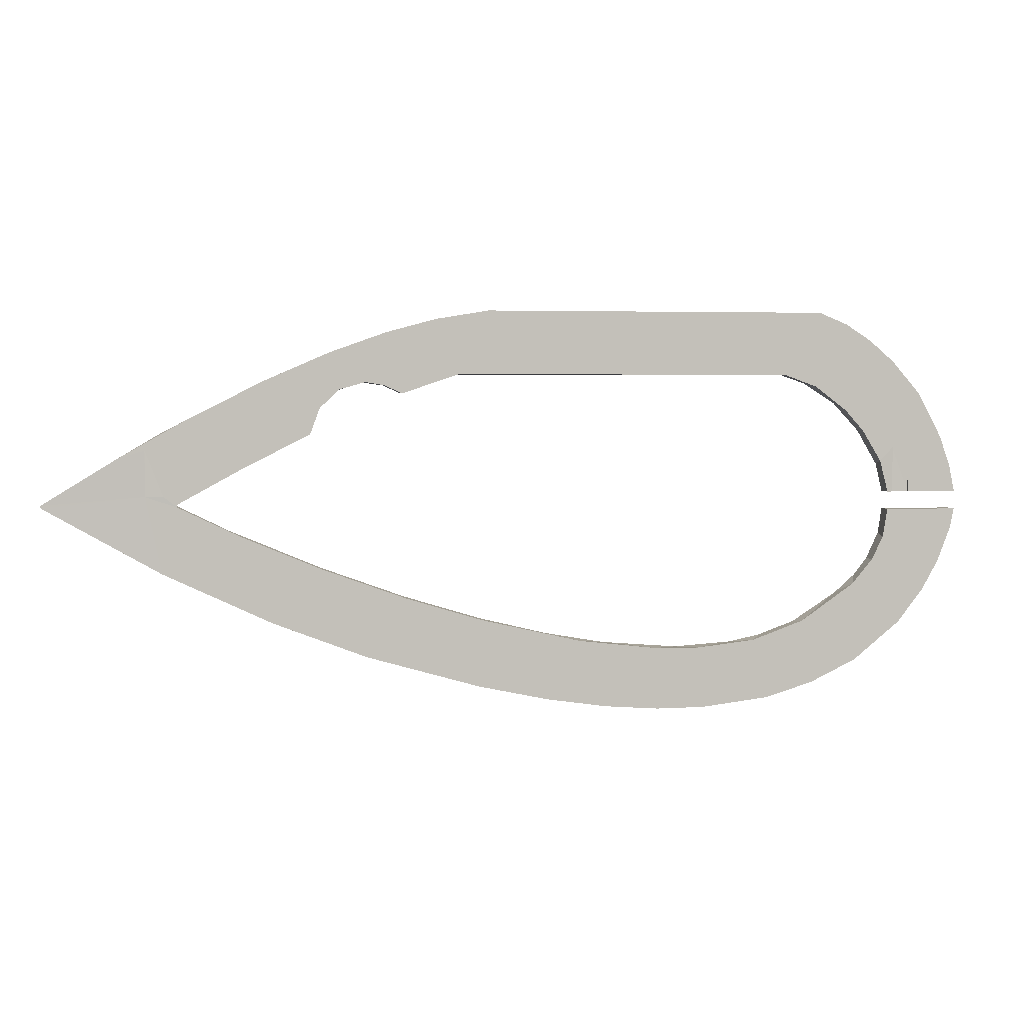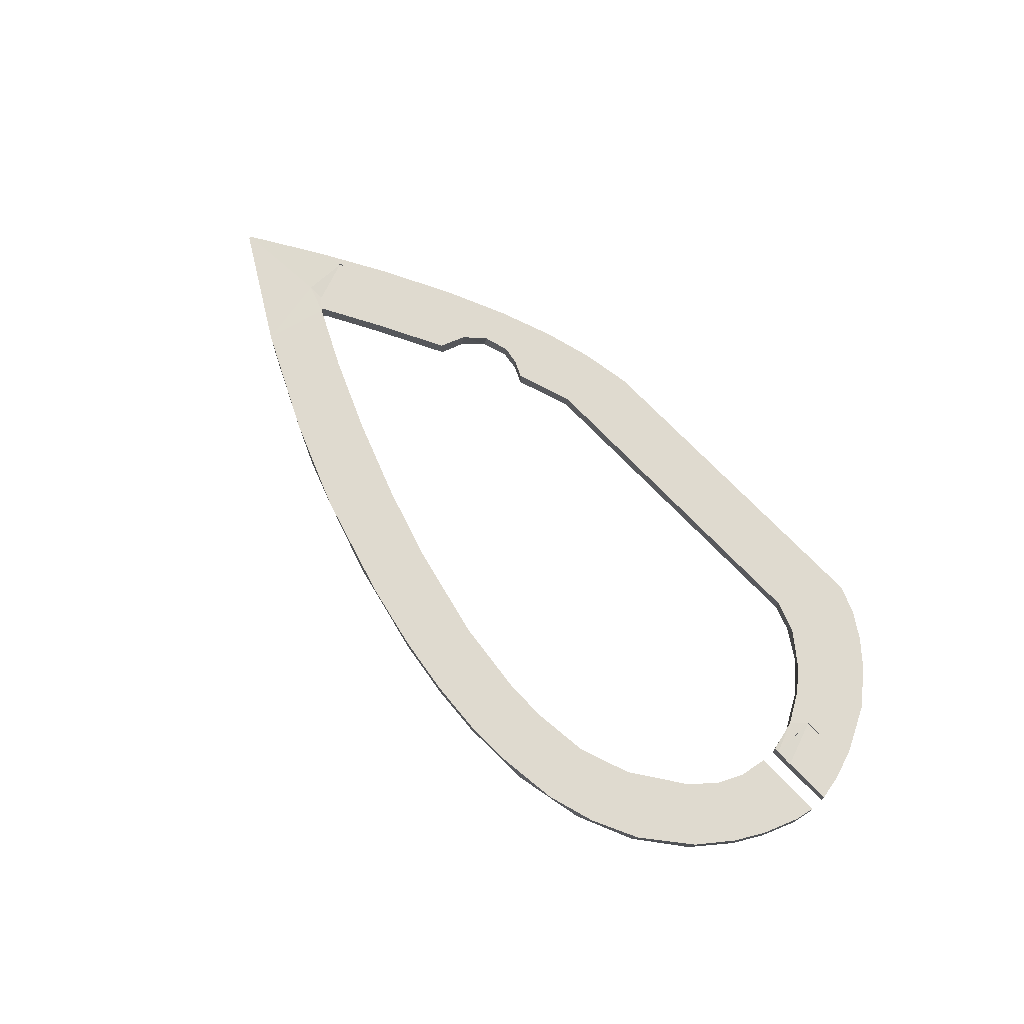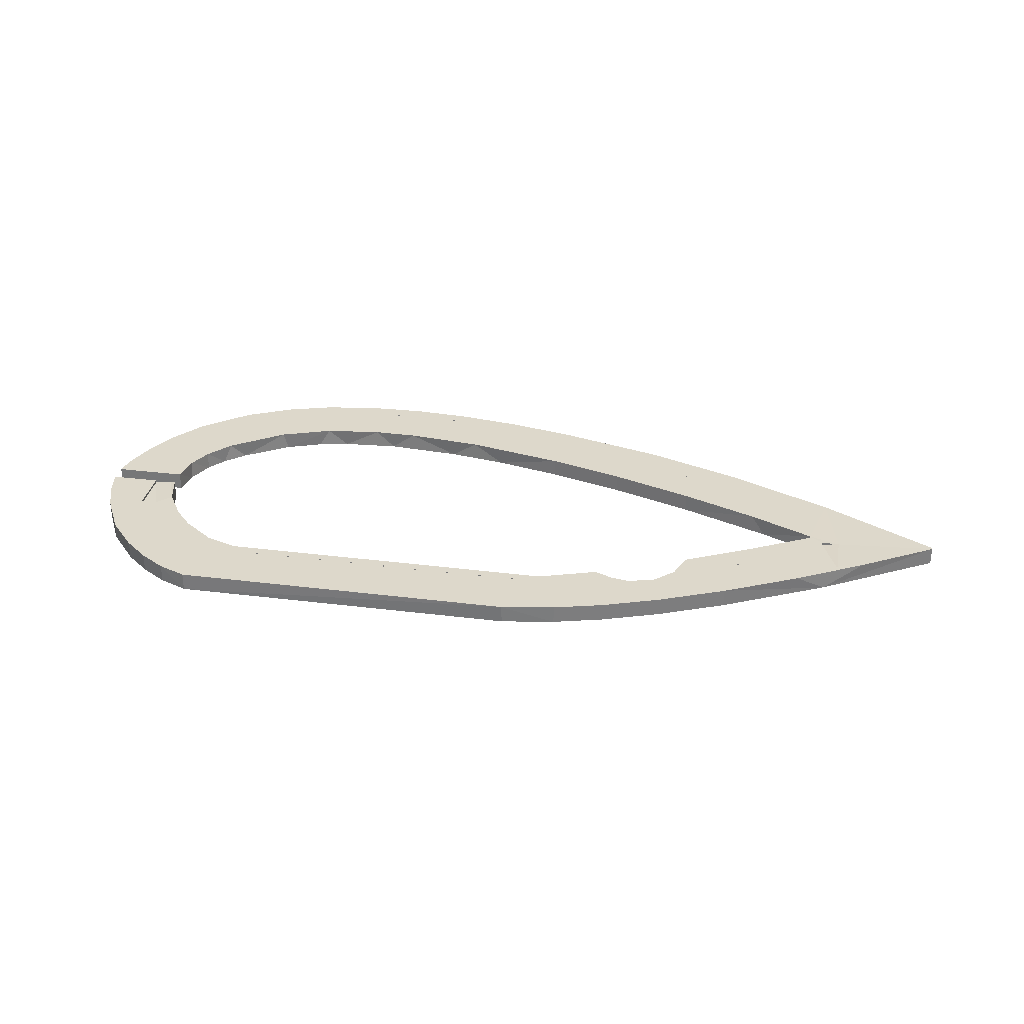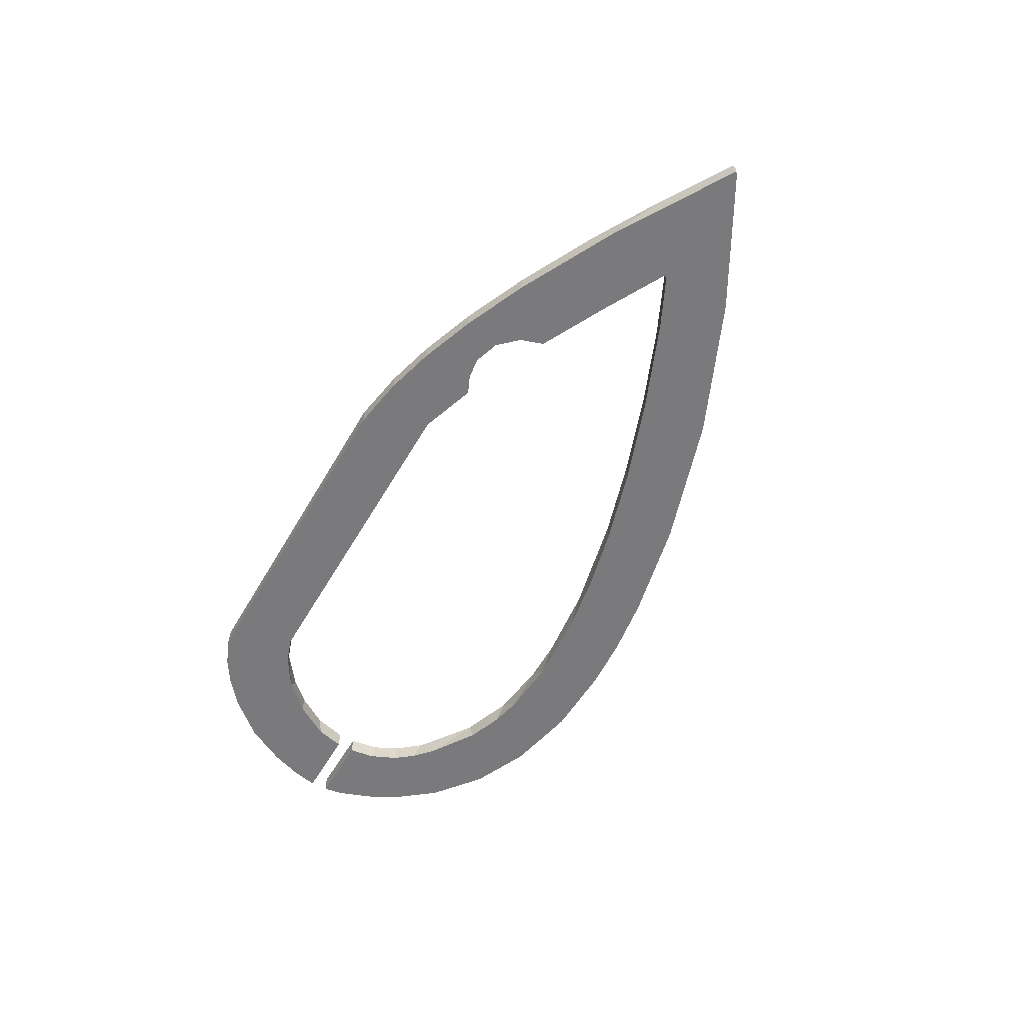
<metadata>
{"format":"obj","ext":"obj","renderer":"f3d","projection":"perspective","resolution":1024,"background":"white","views":[{"elev":3.3,"azim":171.3,"up":"+Z"},{"elev":70.8,"azim":-133.4,"up":"+Y"},{"elev":31.2,"azim":10.2,"up":"+Y"},{"elev":-58.2,"azim":59.9,"up":"+Y"}]}
</metadata>
<code>
v 0.05173 0.11 0.1271
v 0.02372 0.11 0.1277
v -0.128 0.11 0.1281
v -0.1524 0.11 0.1189
v -0.1833 0.11 0.1736
v -0.06199 0.11 -0.1605
v -0.07958 0.11 -0.1734
v -0.09773 0.11 0.1265
v -0.07429 0.11 -0.1207
v -0.1245 0.11 -0.1148
v -0.1268 0.11 0.1265
v -0.1276 0.11 0.1264
v -0.06084 0.11 -0.1614
v -0.06154 0.11 -0.1612
v 0.023 0.11 0.1284
v 0.02475 0.11 0.1473
v -0.1282 0.11 0.127
v 0.4887 0.11 0.008801
v -0.03834 0.11 -0.174
v 0.2164 0.11 -0.1236
v 0.1195 0.11 -0.151
v 0.1176 0.11 -0.09308
v 0.4884 0.11 0.006663
v -0.3045 0.11 0.03803
v -0.2954 0.11 0.0644
v -0.2664 0.11 0.01563
v 0.02355 0.11 0.1473
v 0.03092 0.11 -0.1128
v -0.1857 0.11 0.1244
v 0.4256 0.11 0.04769
v 0.4029 0.11 0.05458
v 0.4017 0.11 0.05574
v -0.1864 0.11 0.1249
v -0.1366 0.11 -0.1662
v 0.02366 0.11 0.1269
v -0.309 0.11 0.01563
v -0.1692 0.11 -0.09846
v -0.1831 0.11 -0.1133
v 0.02207 0.11 0.1282
v 0.367 0.11 0.08081
v -0.2075 0.11 0.1637
v -0.1805 0.11 0.1087
v -0.1857 0.11 0.1235
v -0.1827 0.11 -0.1141
v 0.3892 0.11 0.05578
v -0.1838 0.11 -0.113
v -0.1874 0.11 0.1246
v 0.3883 0.11 0.05525
v 0.3878 0.11 0.05437
v 0.05239 0.11 0.1264
v 0.02312 0.11 0.1264
v -0.1864 0.11 0.1229
v 0.403 0.1098 0.01563
v -0.1847 0.11 -0.1136
v 0.3432 0.11 0.06829
v -0.1832 0.11 -0.1149
v 0.3437 0.11 0.06762
v 0.3422 0.11 0.06825
v 0.3035 0.11 0.113
v 0.3436 0.11 0.06679
v -0.2024 0.11 0.1249
v -0.2018 0.11 0.1244
v 0.02348 0.11 0.1489
v -0.005182 0.11 0.1489
v 0.02312 0.11 0.1483
v -0.004822 0.11 0.1483
v -0.005849 0.11 0.1492
v 0.02415 0.11 0.1492
v -0.1876 0.11 0.1235
v -0.2017 0.11 0.1235
v 0.1113 0.11 0.1737
v -0.2131 0.11 -0.1133
v -0.2156 0.11 -0.06595
v -0.2127 0.11 -0.1141
v -0.1871 0.11 0.123
v -0.2138 0.11 -0.113
v -0.005087 0.11 0.1475
v 0.3878 0.11 0.01563
v 0.3767 0.11 0.008638
v 0.3428 0.11 0.06634
v -0.1846 0.11 -0.1147
v 0.3891 0.11 -0.04982
v -0.2297 0.11 0.1493
v 0.376 0.11 0.006458
v -0.2024 0.11 0.1229
v -0.2031 0.11 0.123
v -0.2132 0.11 -0.1149
v -0.2034 0.11 0.1246
v -0.2177 0.11 0.1244
v 0.3131 0.11 0.06833
v -0.2184 0.11 0.1249
v 0.3136 0.11 0.06795
v 0.3417 0.11 0.06738
v 0.3138 0.11 0.06713
v -0.2036 0.11 0.1235
v -0.2177 0.11 0.1235
v 0.2507 0.11 -0.0855
v 0.2215 0.11 -0.08542
v 0.2546 0.11 -0.04741
v 0.2221 0.11 -0.08585
v 0.2502 0.11 -0.08618
v 0.3122 0.11 0.06825
v -0.1779 0.11 -0.1535
v -0.1839 0.11 -0.1151
v -0.2194 0.11 0.1246
v 0.342 0.11 0.0667
v 0.2222 0.11 -0.08642
v -0.2431 0.11 -0.02435
v -0.2942 0.11 -0.04684
v -0.3059 0.11 -0.01606
v -0.2179 0.11 -0.1339
v -0.2184 0.11 0.1229
v -0.2805 0.11 -0.07159
v -0.2334 0.11 -0.04461
v -0.2139 0.11 -0.1151
v -0.2146 0.11 -0.1147
v -0.2147 0.11 -0.1136
v -0.2582 0.11 -0.1007
v 0.2504 0.11 -0.08701
v -0.2512 0.1093 0.01563
v -0.24 0.11 0.04306
v -0.309 0.11 0.00013
v -0.2472 0.11 0.00013
v 0.2221 0.11 -0.08699
v 0.02239 0.11 0.1264
v 0.3242 0.11 0.03746
v 0.06026 0.11 -0.1634
v 0.3131 0.11 0.06642
v 0.3122 0.11 0.06651
v -0.2509 0.11 0.131
v -0.2196 0.11 0.1235
v -0.2079 0.11 0.08771
v 0.2562 0.11 0.09006
v 0.248 0.11 0.1373
v 0.2395 0.11 0.106
v -0.2359 0.11 0.08442
v -0.2191 0.11 0.123
v -0.2352 0.11 0.08368
v 0.2173 0.11 0.1122
v 0.1995 0.11 0.1547
v 0.2643 0.11 0.06801
v 0.3117 0.11 0.06738
v 0.2215 0.11 -0.08743
v 0.2204 0.11 -0.08712
v 0.2967 0.11 -0.09297
v 0.2519 0.11 -0.08719
v 0.2511 0.11 -0.08743
v -0.006558 0.11 0.1282
v 0.2012 0.11 0.1095
v 0.186 0.11 0.1027
v -0.005849 0.11 0.1472
v 0.3204 0.11 -0.02009
v 0.1361 0.11 0.1193
v 0.02173 0.11 0.1271
v -0.006219 0.11 0.1271
v 0.1572 0.11 0.1661
v -0.007245 0.11 0.1284
v -0.2239 0.11 0.06965
v -0.2354 0.11 0.08273
v -0.2362 0.11 0.08243
v 0.1134 0.11 0.1282
v -0.2753 0.11 0.1026
v -0.2369 0.11 0.08421
v 0.1138 0.11 0.1274
v -0.000381 0.11 -0.1595
v -0.007931 0.11 0.1282
v -0.006612 0.11 0.1475
v 0.1125 0.11 0.1284
v 2.9e-05 0.11 -0.1601
v -0.001083 0.11 -0.1594
v 0.1134 0.11 0.1266
v -0.03622 0.11 -0.1204
v -0.001895 0.11 -0.1599
v -0.006883 0.11 0.1264
v 0.1125 0.11 0.1264
v 0.008023 0.11 -0.1708
v -0.001083 0.11 -0.1614
v 0.08352 0.11 0.1281
v 0.1118 0.11 0.1277
v -0.000169 0.11 -0.1611
v 0.2202 0.11 -0.08618
v 0.1832 0.11 -0.07318
v 0.2206 0.11 -0.08558
v -0.2658 0.11 0.08435
v 0.08288 0.11 0.1284
v -0.03648 0.11 0.1281
v -0.006877 0.11 0.1483
v -0.2653 0.11 0.08379
v 0.08378 0.11 0.1271
v -0.2373 0.11 0.08343
v -0.2652 0.11 0.08319
v -0.03712 0.11 0.1284
v 0.1119 0.11 0.1269
v 0.08207 0.11 0.1282
v -0.2666 0.11 0.08439
v -0.03622 0.11 0.1271
v -0.00827 0.11 0.1271
v -0.2369 0.11 0.08266
v -0.006517 0.11 0.1489
v -0.2658 0.11 0.08252
v 0.08322 0.11 0.1265
v -0.03688 0.11 0.1264
v -0.007606 0.11 0.1264
v 0.05372 0.11 0.1277
v 0.053 0.11 0.1284
v -0.03793 0.11 0.1282
v -0.06648 0.11 0.1281
v -0.03002 0.11 -0.1599
v 0.08173 0.11 0.1271
v -0.03084 0.11 -0.1594
v -0.06737 0.11 0.1284
v -0.06622 0.11 0.1271
v 0.05366 0.11 0.1269
v -0.03827 0.11 0.1271
v -0.001812 0.11 -0.161
v -0.03011 0.11 -0.161
v -0.03165 0.11 -0.1596
v 0.05312 0.11 0.1264
v 0.08251 0.11 0.1264
v -0.06688 0.11 0.1264
v -0.03761 0.11 0.1264
v -0.2672 0.11 0.0838
v -0.2671 0.11 0.08296
v 0.02482 0.11 0.1489
v -0.06821 0.11 0.1277
v -0.09648 0.11 0.1281
v 0.02518 0.11 0.1483
v -0.2517 0.11 0.05542
v -0.09712 0.11 0.1284
v -0.09622 0.11 0.1271
v 0.05207 0.11 0.1282
v -0.06815 0.11 0.1269
v -0.266 0.11 0.0554
v -0.2666 0.11 0.08248
v -0.06761 0.11 0.1264
v -0.09688 0.11 0.1264
v -0.03084 0.11 -0.1614
v -0.03154 0.11 -0.1612
v -0.03199 0.11 -0.1605
v -0.06003 0.11 -0.1599
v 0.2518 0.11 -0.08555
v -0.1267 0.11 0.1282
v -0.09782 0.11 0.1282
v 0.2522 0.11 -0.08642
v -0.06084 0.11 -0.1594
v -0.1262 0.11 0.1274
v -0.06011 0.11 -0.161
v -0.06165 0.11 -0.1596
v -0.1272 0.11 0.1284
v -0.0983 0.11 0.1274
v -0.247 0.11 0.01563
v -0.2517 0.1079 0.0554
v -0.266 0.1079 0.05542
v -0.2664 0.1079 0.01563
v -0.309 0.09452 0.00013
v -0.2472 0.09452 0.00013
v 0.3892 0.1079 0.05578
v 0.3878 0.1079 0.05437
v 0.3883 0.1079 0.05525
v 0.4017 0.1079 0.05574
v 0.4029 0.1079 0.05458
v 0.3878 0.1079 0.01563
v 0.2546 0.09452 -0.04741
v 0.3327 0.09455 -0.01467
v 0.1832 0.09452 -0.07318
v 0.1176 0.09452 -0.09308
v 0.05922 0.09452 -0.1072
v 0.00808 0.09452 -0.1161
v -0.05749 0.09452 -0.1213
v -0.1068 0.09452 -0.1177
v -0.1343 0.09452 -0.1119
v -0.1654 0.09452 -0.1004
v -0.2041 0.09452 -0.0753
v -0.2214 0.09452 -0.05988
v -0.2334 0.09452 -0.04461
v -0.2438 0.09452 -0.02196
v 0.3763 0.09452 0.006722
v 0.1118 0.09452 0.1734
v 0.1572 0.09452 0.1661
v 0.1995 0.09452 0.1547
v 0.248 0.09452 0.1373
v 0.3035 0.09452 0.113
v 0.3914 0.09452 0.06788
v 0.4888 0.09452 0.008686
v -0.309 0.09452 0.01563
v -0.3045 0.09452 0.03803
v -0.2954 0.09452 0.0644
v -0.2778 0.09452 0.09885
v -0.2509 0.09452 0.131
v -0.2297 0.09452 0.1493
v -0.2075 0.09452 0.1637
v -0.1834 0.09452 0.1738
v 0.3242 0.09452 0.03746
v 0.2643 0.09452 0.06814
v 0.3764 0.09452 0.009037
v -0.3053 0.09452 -0.01807
v 0.4884 0.09452 0.006579
v 0.3783 0.09452 -0.05539
v 0.2634 0.09452 -0.1068
v 0.1487 0.09452 -0.1438
v 0.06026 0.09452 -0.1634
v 0.008023 0.09452 -0.1708
v -0.03834 0.09452 -0.174
v -0.1025 0.09452 -0.1718
v -0.1644 0.09452 -0.1586
v -0.2139 0.09452 -0.1364
v -0.255 0.09452 -0.104
v -0.2805 0.09452 -0.07159
v -0.2942 0.09452 -0.04684
v -0.247 0.09452 0.01563
v 0.2573 0.09452 0.08826
v 0.2413 0.09452 0.1049
v 0.2194 0.09452 0.1121
v 0.2012 0.09452 0.1095
v 0.1863 0.09452 0.1027
v 0.1378 0.09452 0.119
v -0.1522 0.09452 0.1192
v -0.1737 0.09452 0.1117
v -0.2014 0.09452 0.09412
v -0.2239 0.09452 0.06965
v -0.2412 0.09452 0.03996
f 1 2 231
f 3 4 5
f 6 7 248
f 9 7 10
f 11 4 12
f 13 7 14
f 12 4 17
f 14 7 6
f 17 4 3
f 19 7 13
f 248 7 9
f 8 4 11
f 20 21 22
f 233 24 25
f 26 24 233
f 16 15 27
f 21 28 22
f 4 29 5
f 30 31 32
f 29 33 5
f 1 35 2
f 7 34 10
f 26 36 24
f 32 40 30
f 15 39 27
f 5 33 41
f 29 42 43
f 4 42 29
f 37 44 38
f 32 45 40
f 38 46 37
f 33 47 41
f 45 48 40
f 48 49 40
f 50 51 1
f 1 51 35
f 42 52 43
f 23 53 18
f 30 53 31
f 18 53 30
f 46 54 37
f 37 56 44
f 40 57 55
f 55 58 40
f 40 58 59
f 40 60 57
f 49 60 40
f 62 61 47
f 47 61 41
f 65 66 63
f 63 66 64
f 64 67 63
f 63 67 68
f 69 70 47
f 10 34 37
f 47 70 62
f 68 67 71
f 61 88 41
f 54 72 37
f 37 72 73
f 54 74 72
f 69 85 70
f 75 85 69
f 72 76 73
f 39 77 27
f 60 79 80
f 27 77 65
f 65 77 66
f 78 79 49
f 49 79 60
f 81 74 54
f 23 82 53
f 88 83 41
f 53 84 78
f 78 84 79
f 76 117 73
f 85 42 86
f 82 84 53
f 81 87 74
f 52 42 75
f 75 42 85
f 89 91 88
f 58 90 59
f 92 90 58
f 88 91 83
f 93 94 58
f 58 94 92
f 95 96 88
f 97 98 99
f 100 98 97
f 88 96 89
f 101 100 97
f 90 102 59
f 34 103 37
f 56 103 104
f 91 105 83
f 37 103 56
f 106 94 93
f 101 107 100
f 108 109 110
f 86 96 95
f 104 111 81
f 81 111 87
f 103 111 104
f 87 111 115
f 86 112 96
f 108 113 109
f 114 113 108
f 115 111 116
f 116 111 117
f 114 118 113
f 73 118 114
f 119 107 101
f 117 118 73
f 111 118 117
f 120 228 121
f 122 123 110
f 110 123 108
f 153 4 219
f 119 124 107
f 219 4 218
f 218 4 50
f 50 4 51
f 51 4 125
f 125 4 174
f 174 4 203
f 203 4 202
f 202 4 221
f 221 4 220
f 220 4 235
f 235 4 236
f 236 4 8
f 80 126 106
f 21 127 28
f 94 126 128
f 128 126 129
f 106 126 94
f 79 126 80
f 131 130 105
f 105 130 83
f 42 132 86
f 59 133 134
f 133 135 134
f 86 132 112
f 102 133 59
f 132 136 112
f 112 136 137
f 132 138 136
f 135 139 134
f 134 139 140
f 137 136 131
f 129 141 142
f 142 141 102
f 102 141 133
f 131 136 130
f 126 141 129
f 136 163 130
f 119 20 124
f 124 20 143
f 143 20 144
f 145 20 146
f 146 20 147
f 147 20 119
f 139 149 140
f 149 150 140
f 77 148 151
f 84 82 152
f 39 148 77
f 150 153 140
f 154 155 39
f 140 153 156
f 39 155 148
f 148 157 151
f 138 158 159
f 156 153 71
f 159 158 160
f 132 158 138
f 153 161 71
f 163 162 130
f 153 164 161
f 151 166 167
f 161 168 71
f 28 169 165
f 157 166 151
f 127 169 28
f 165 170 28
f 153 171 164
f 28 170 172
f 170 173 172
f 125 174 154
f 154 174 155
f 153 175 171
f 180 176 177
f 168 178 71
f 177 176 215
f 179 178 168
f 127 176 169
f 169 176 180
f 181 182 183
f 163 184 162
f 183 182 98
f 98 182 99
f 178 185 71
f 144 182 181
f 167 186 187
f 163 188 184
f 166 186 167
f 179 189 178
f 190 188 163
f 190 191 188
f 197 186 166
f 186 192 187
f 193 189 179
f 185 194 71
f 184 195 162
f 197 196 186
f 198 191 190
f 187 192 199
f 198 200 191
f 193 201 189
f 175 201 193
f 192 206 199
f 153 201 175
f 153 219 201
f 197 202 196
f 203 202 197
f 152 145 99
f 82 145 152
f 204 205 194
f 194 205 71
f 173 208 172
f 209 204 194
f 208 210 172
f 206 211 199
f 207 211 206
f 214 212 206
f 206 212 207
f 209 213 204
f 215 216 173
f 173 216 208
f 210 217 172
f 209 218 213
f 219 218 209
f 214 220 212
f 221 220 214
f 144 20 182
f 222 162 195
f 223 162 222
f 225 226 211
f 205 227 71
f 71 227 224
f 224 68 71
f 226 229 211
f 158 228 160
f 160 228 198
f 121 228 158
f 225 230 226
f 231 227 205
f 232 230 225
f 231 16 227
f 198 228 200
f 228 233 200
f 200 233 234
f 235 236 232
f 232 236 230
f 216 19 237
f 237 19 238
f 238 19 239
f 20 22 182
f 215 19 216
f 176 19 215
f 145 241 99
f 217 240 172
f 145 244 241
f 240 245 172
f 239 240 217
f 243 246 242
f 172 245 9
f 250 246 243
f 19 240 239
f 241 97 99
f 19 247 240
f 245 248 9
f 243 249 229
f 242 249 243
f 145 146 244
f 19 13 247
f 250 11 246
f 8 11 250
f 223 25 162
f 233 25 234
f 234 25 223
f 229 5 211
f 67 5 71
f 251 120 121
f 249 5 229
f 211 5 199
f 3 5 249
f 199 5 67
f 2 15 16
f 231 2 16
f 120 254 252
f 252 254 253
f 123 255 256
f 123 122 255
f 258 259 257
f 261 257 260
f 261 258 257
f 262 258 261
f 53 262 261
f 262 53 78
f 263 152 99
f 263 264 152
f 265 99 182
f 265 263 99
f 266 182 22
f 266 265 182
f 267 22 28
f 267 266 22
f 268 267 28
f 172 268 28
f 269 268 172
f 269 172 9
f 270 9 10
f 270 269 9
f 271 270 10
f 272 10 37
f 272 271 10
f 273 37 73
f 273 272 37
f 274 273 73
f 114 274 73
f 275 274 114
f 108 275 114
f 276 275 108
f 276 108 123
f 256 276 123
f 264 277 84
f 264 84 152
f 71 279 156
f 278 279 71
f 156 280 140
f 279 280 156
f 140 281 134
f 280 281 140
f 134 282 59
f 281 282 134
f 59 283 40
f 282 283 59
f 40 283 30
f 283 18 30
f 283 284 18
f 278 71 292
f 292 71 5
f 285 286 36
f 36 286 24
f 24 287 25
f 286 287 24
f 25 288 162
f 287 288 25
f 162 289 130
f 288 289 162
f 130 290 83
f 289 290 130
f 83 291 41
f 290 291 83
f 41 292 5
f 291 292 41
f 293 294 141
f 293 141 126
f 295 126 79
f 295 293 126
f 84 277 79
f 277 295 79
f 110 255 122
f 296 255 110
f 297 82 23
f 297 298 82
f 298 145 82
f 298 299 145
f 299 20 145
f 299 300 20
f 300 21 20
f 21 301 127
f 300 301 21
f 127 302 176
f 301 302 127
f 176 303 19
f 302 303 176
f 303 7 19
f 303 304 7
f 7 304 34
f 304 305 34
f 34 305 103
f 305 306 103
f 103 306 111
f 306 307 111
f 111 307 118
f 307 308 118
f 118 308 113
f 113 309 109
f 308 309 113
f 109 296 110
f 309 296 109
f 36 254 285
f 26 254 36
f 120 310 254
f 254 310 285
f 251 310 120
f 283 297 284
f 277 283 295
f 298 297 283
f 298 283 277
f 293 295 283
f 293 283 282
f 311 282 281
f 312 311 281
f 313 312 281
f 313 281 280
f 294 293 282
f 294 282 311
f 314 313 280
f 315 314 280
f 298 277 264
f 316 315 280
f 316 280 279
f 316 279 278
f 299 298 264
f 299 264 263
f 265 299 263
f 300 299 265
f 266 300 265
f 317 316 278
f 317 278 292
f 267 300 266
f 318 317 292
f 318 292 291
f 319 318 291
f 319 291 290
f 301 300 267
f 268 301 267
f 319 290 289
f 288 320 319
f 288 319 289
f 302 268 269
f 302 301 268
f 288 321 320
f 303 302 269
f 287 321 288
f 304 269 270
f 304 303 269
f 286 321 287
f 286 310 321
f 304 270 271
f 285 310 286
f 305 271 272
f 305 304 271
f 296 256 255
f 296 276 256
f 309 276 296
f 306 305 272
f 308 276 309
f 308 275 276
f 306 272 273
f 307 275 308
f 307 274 275
f 307 306 273
f 307 273 274
f 150 149 315
f 315 149 314
f 314 139 313
f 149 139 314
f 313 135 312
f 139 135 313
f 312 133 311
f 135 133 312
f 311 141 294
f 133 141 311
f 150 316 153
f 315 316 150
f 153 316 317
f 153 317 4
f 321 310 251
f 321 251 121
f 320 121 158
f 320 321 121
f 319 158 132
f 319 320 158
f 319 132 42
f 318 319 42
f 317 42 4
f 317 318 42
f 284 23 18
f 284 297 23
f 253 228 252
f 233 228 253
f 253 26 233
f 254 26 253
f 228 120 252

</code>
